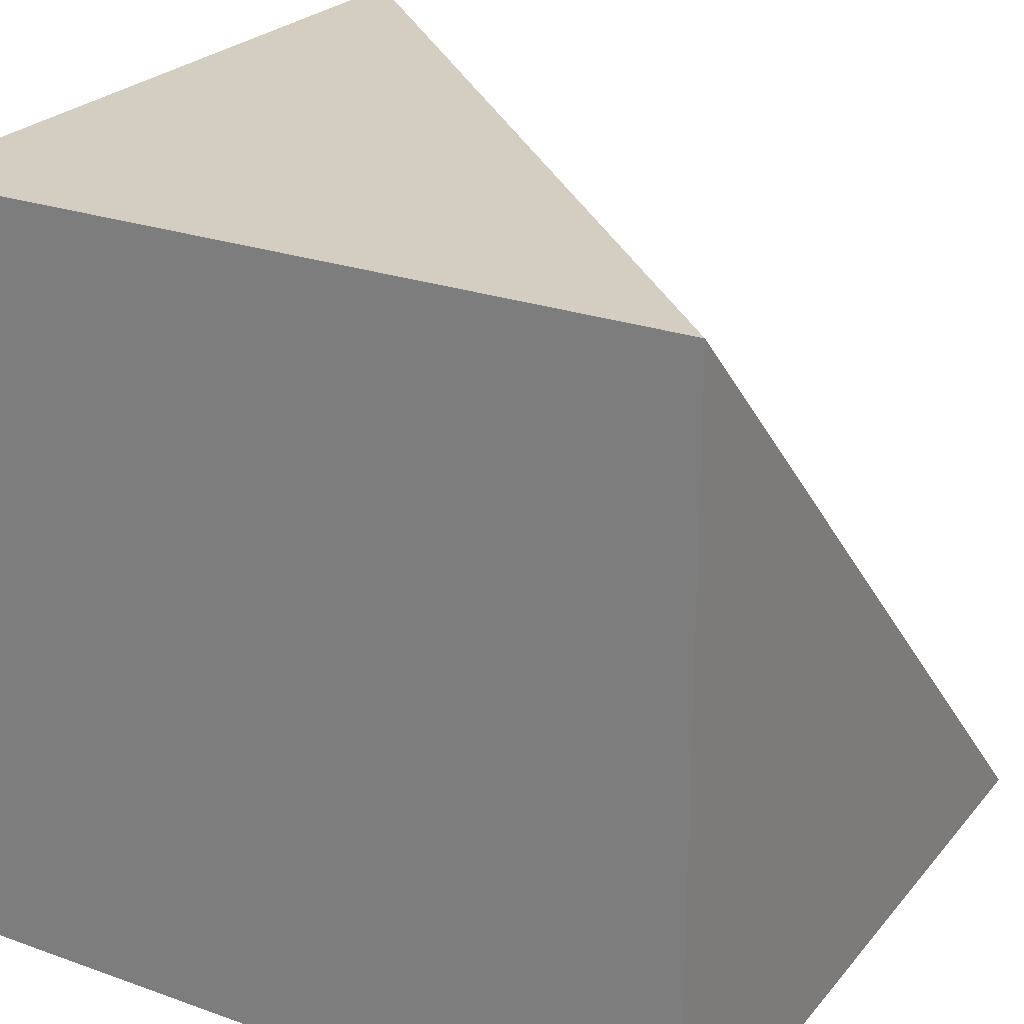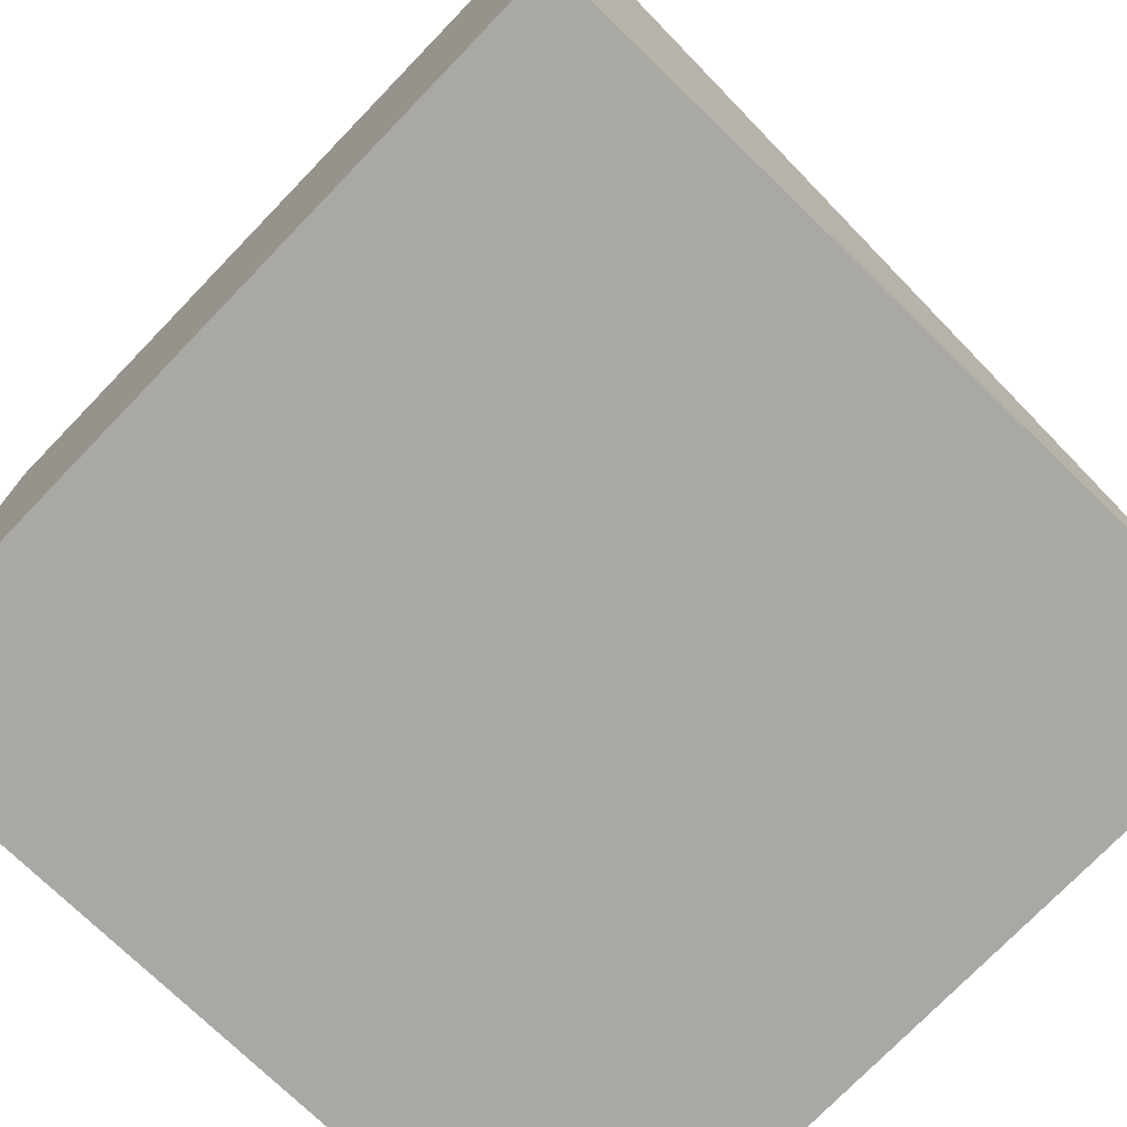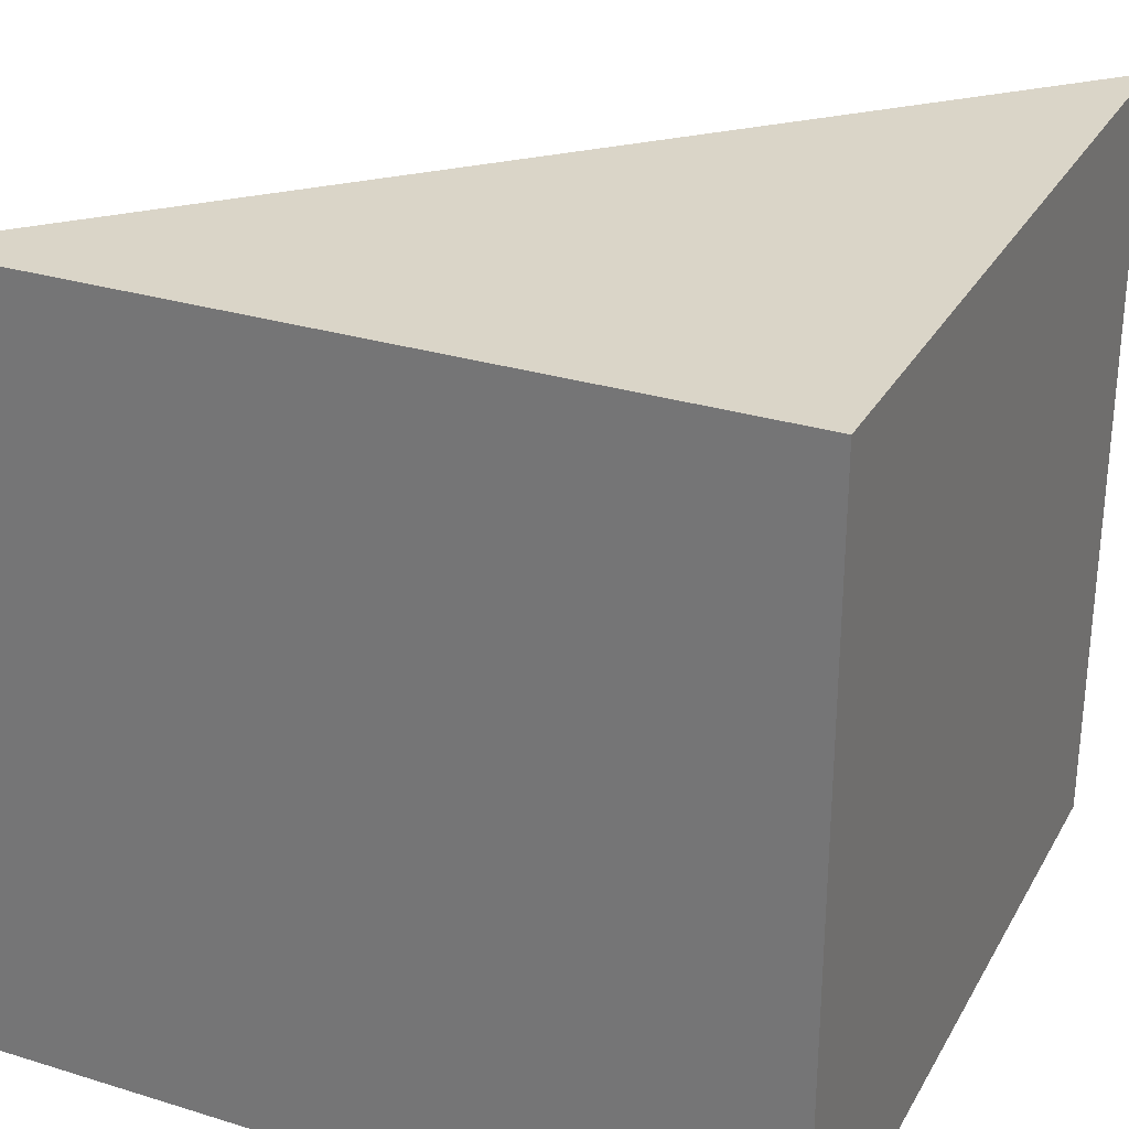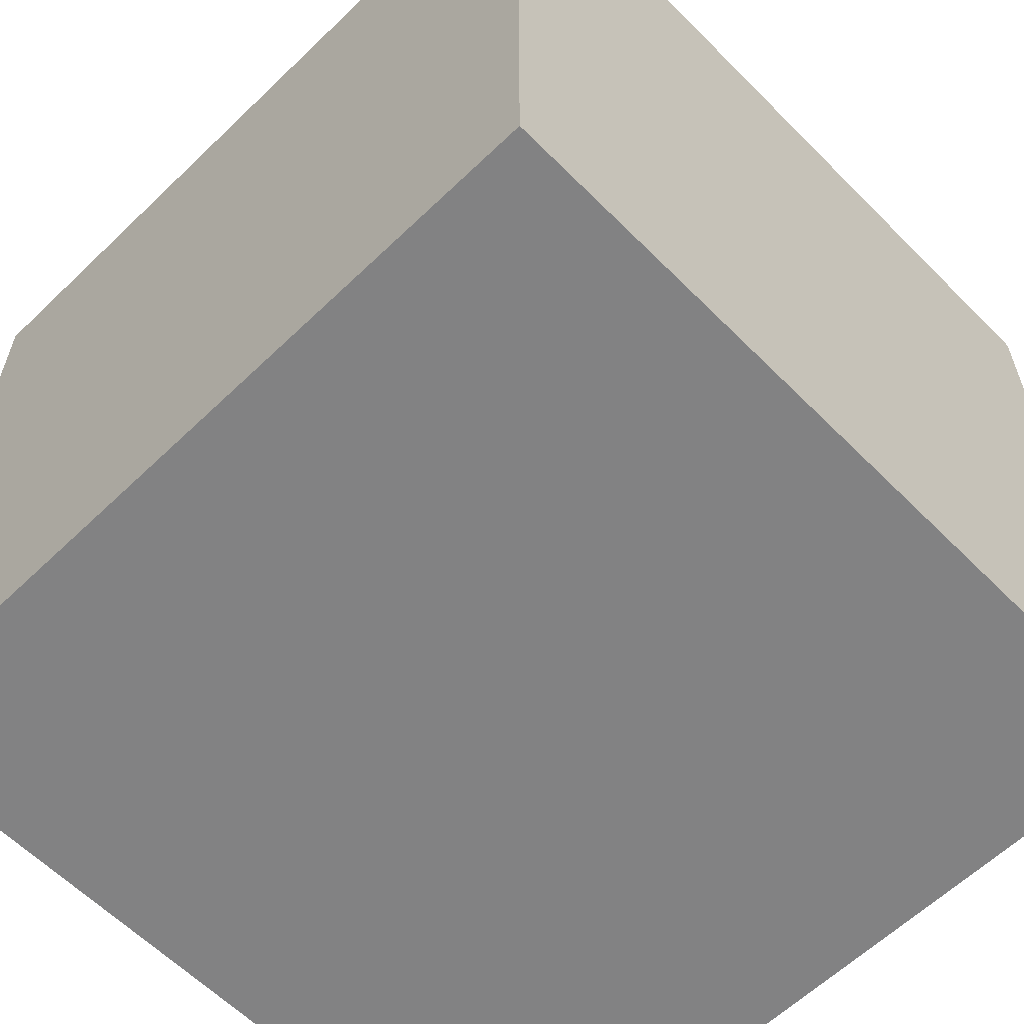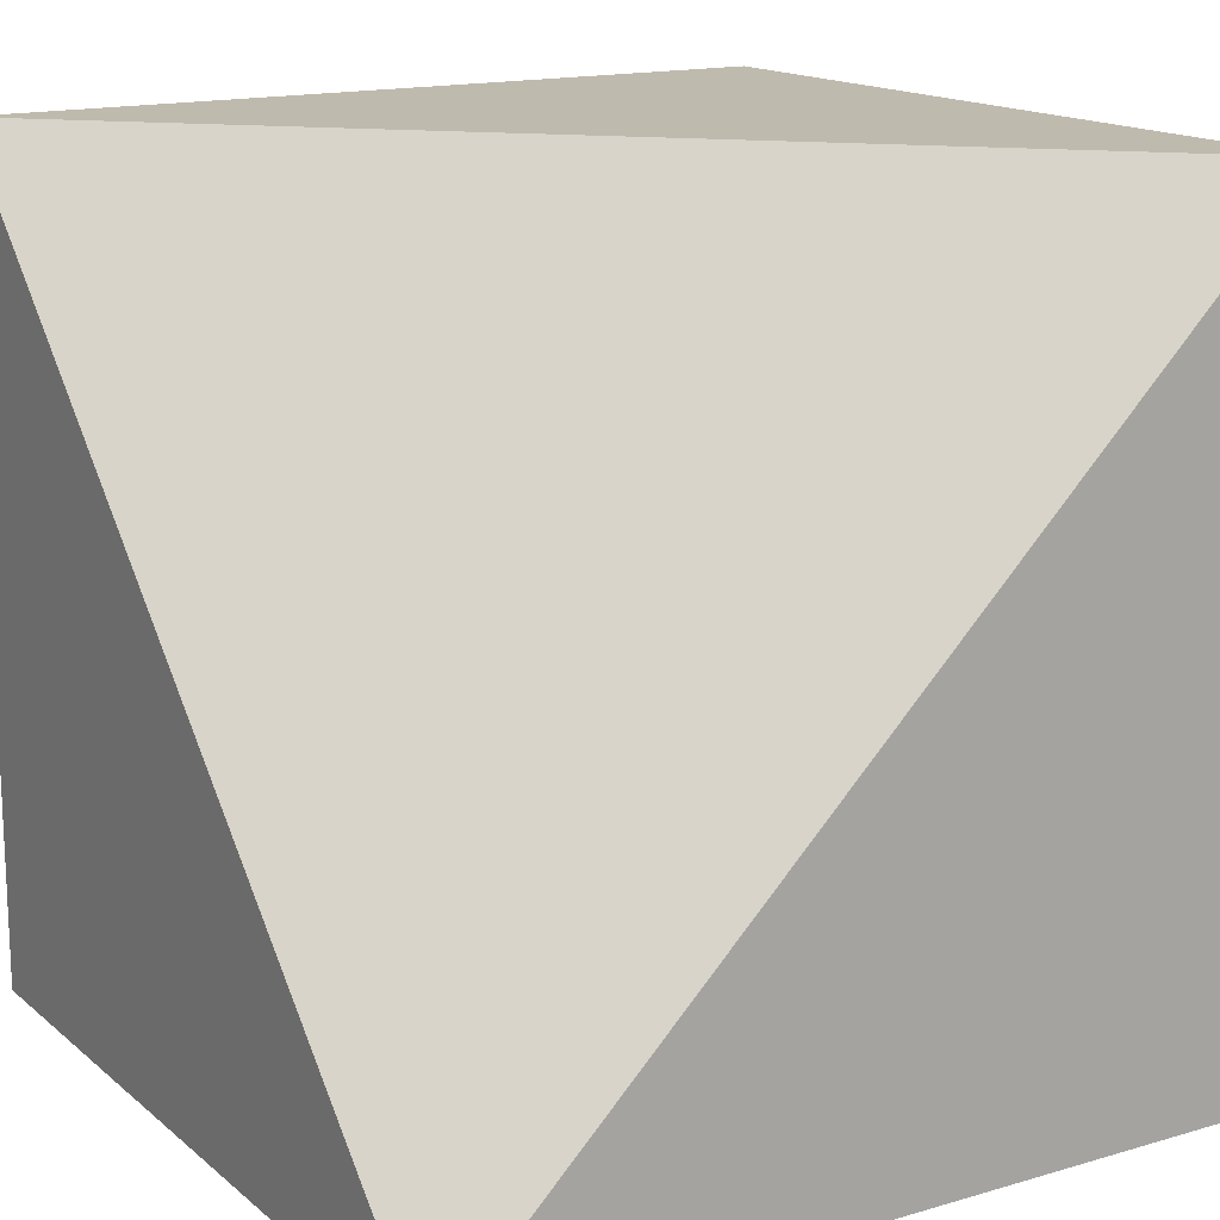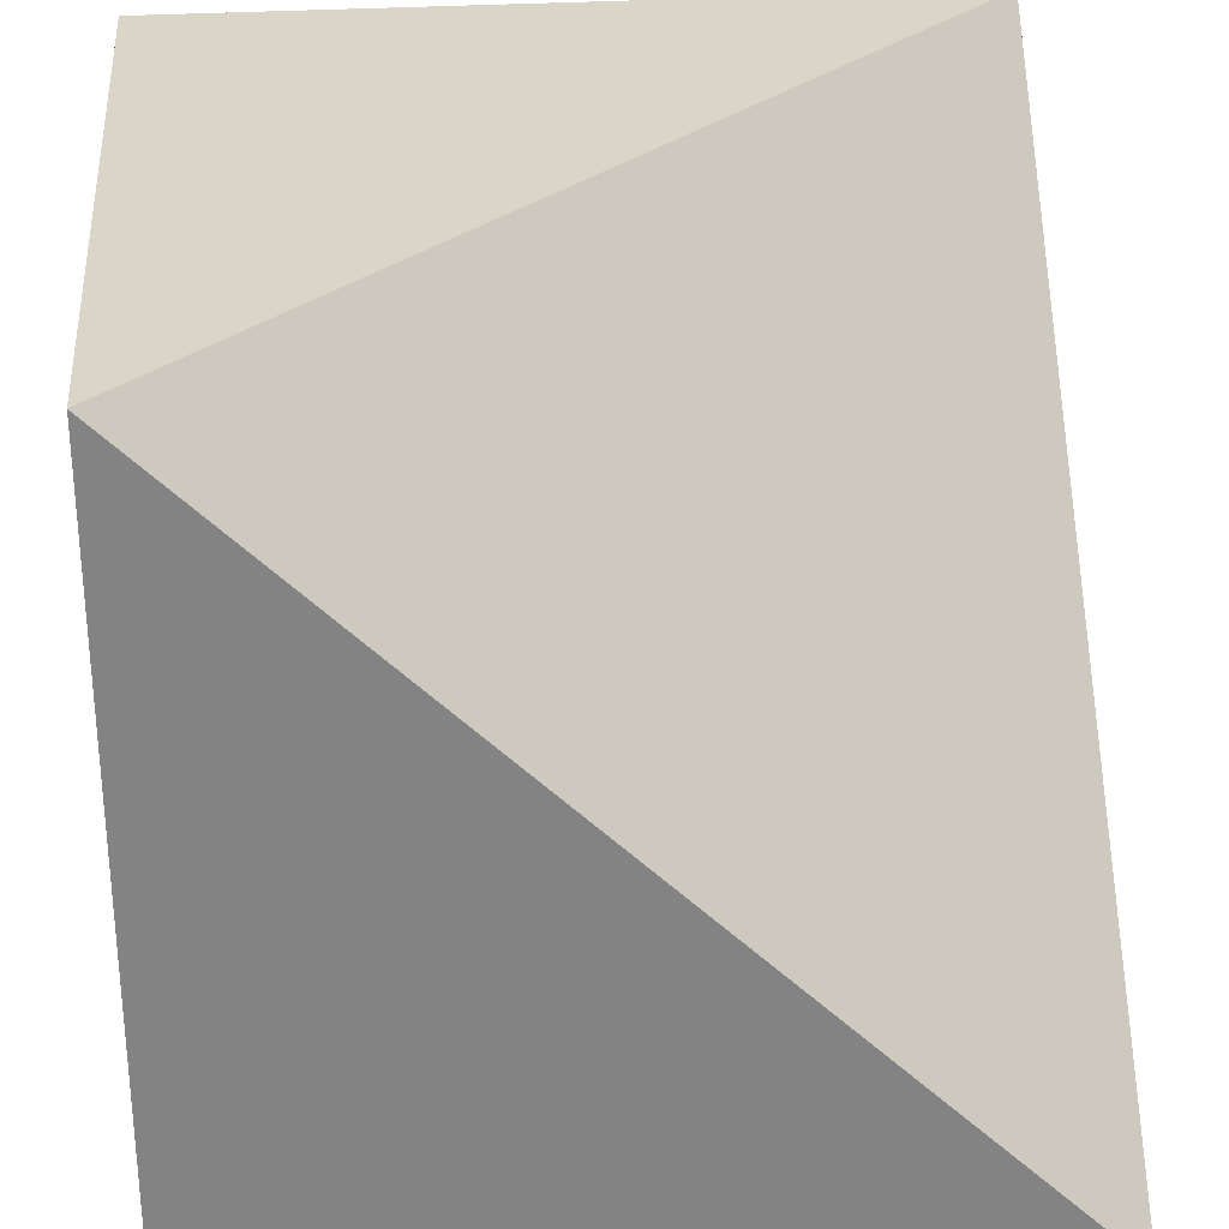
<metadata>
{"format":"obj","ext":"obj","renderer":"f3d","projection":"perspective","resolution":1024,"background":"white","views":[{"elev":25.0,"azim":30.0,"up":"+Z"},{"elev":-75.0,"azim":46.0,"up":"+Z"},{"elev":29.3,"azim":-65.5,"up":"+Z"},{"elev":-60.8,"azim":-45.6,"up":"+Z"},{"elev":15.6,"azim":58.4,"up":"+Y"},{"elev":29.3,"azim":-5.3,"up":"+Y"}]}
</metadata>
<code>
o Cube_Cube.011
v -0.5 -0.5 -0.5
v -0.5 0.5 -0.5
v 0.5 0.5 -0.5
v 0.5 -0.5 -0.5
v 0.5 -0.5 0.5
v -0.5 -0.5 0.5
v -0.5 0.5 0.5
f 1 2 3 4
f 1 4 5 6
f 3 2 7
f 4 3 5
f 6 5 7
f 6 7 2 1
f 5 3 7

</code>
